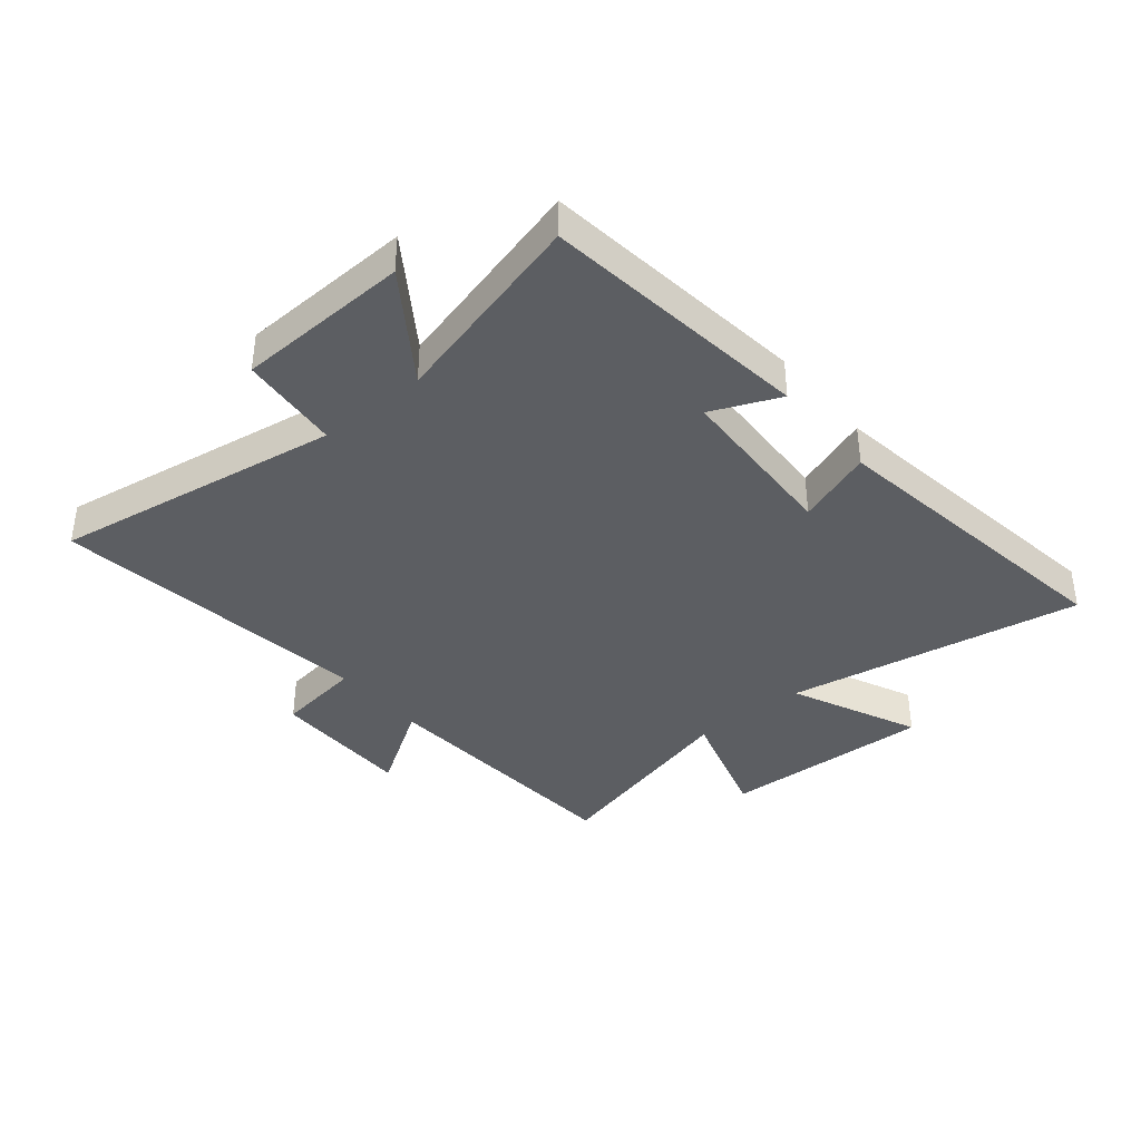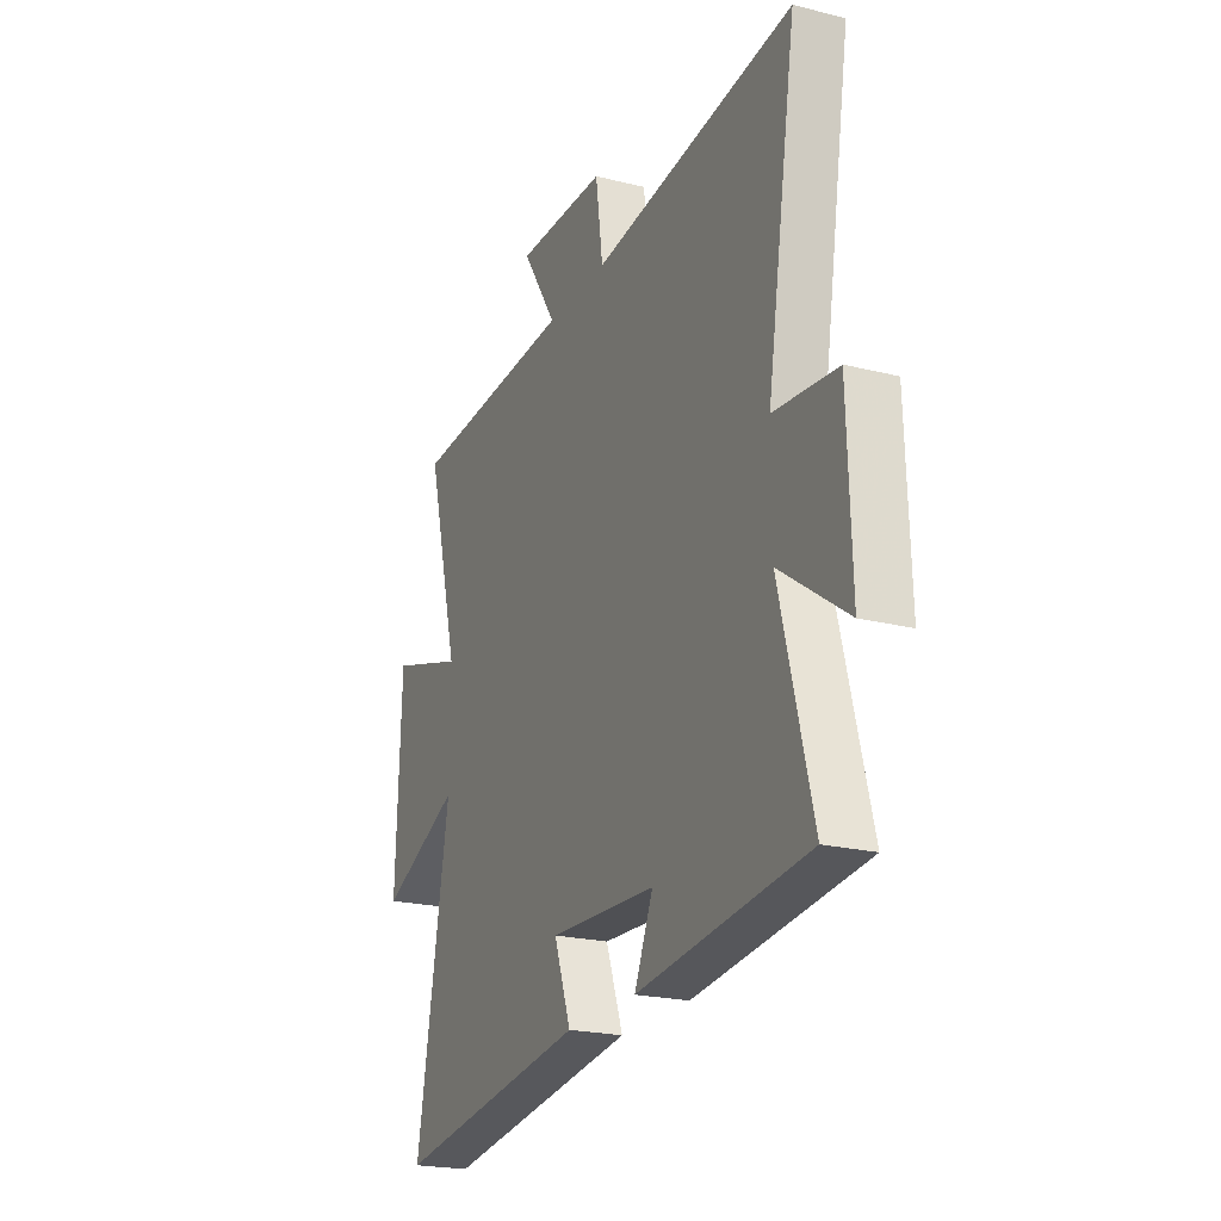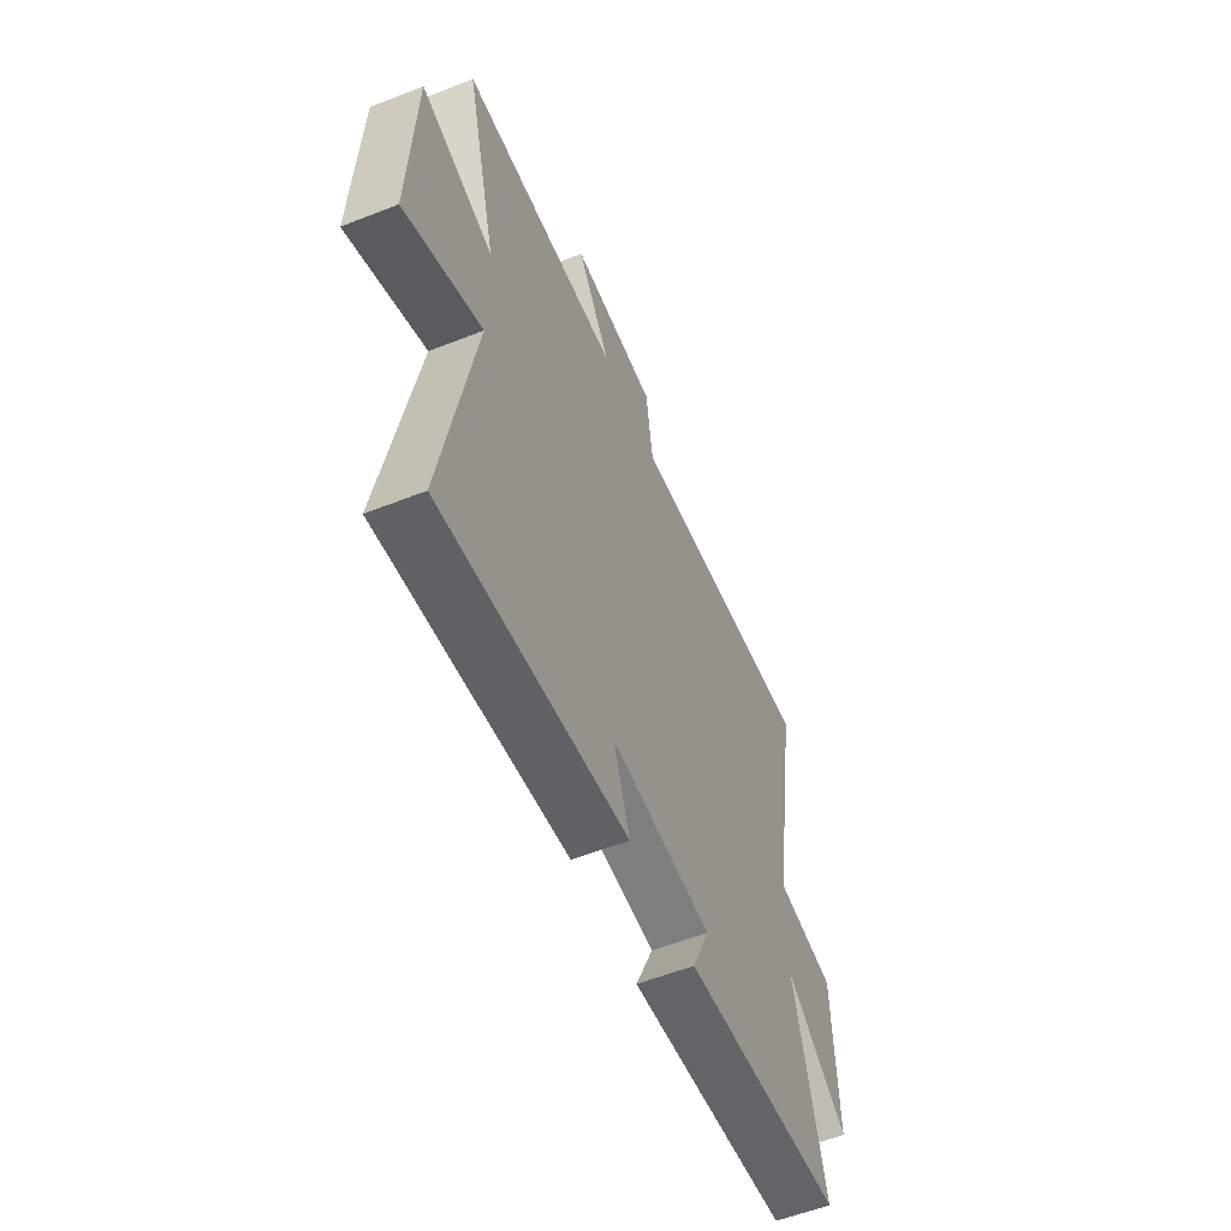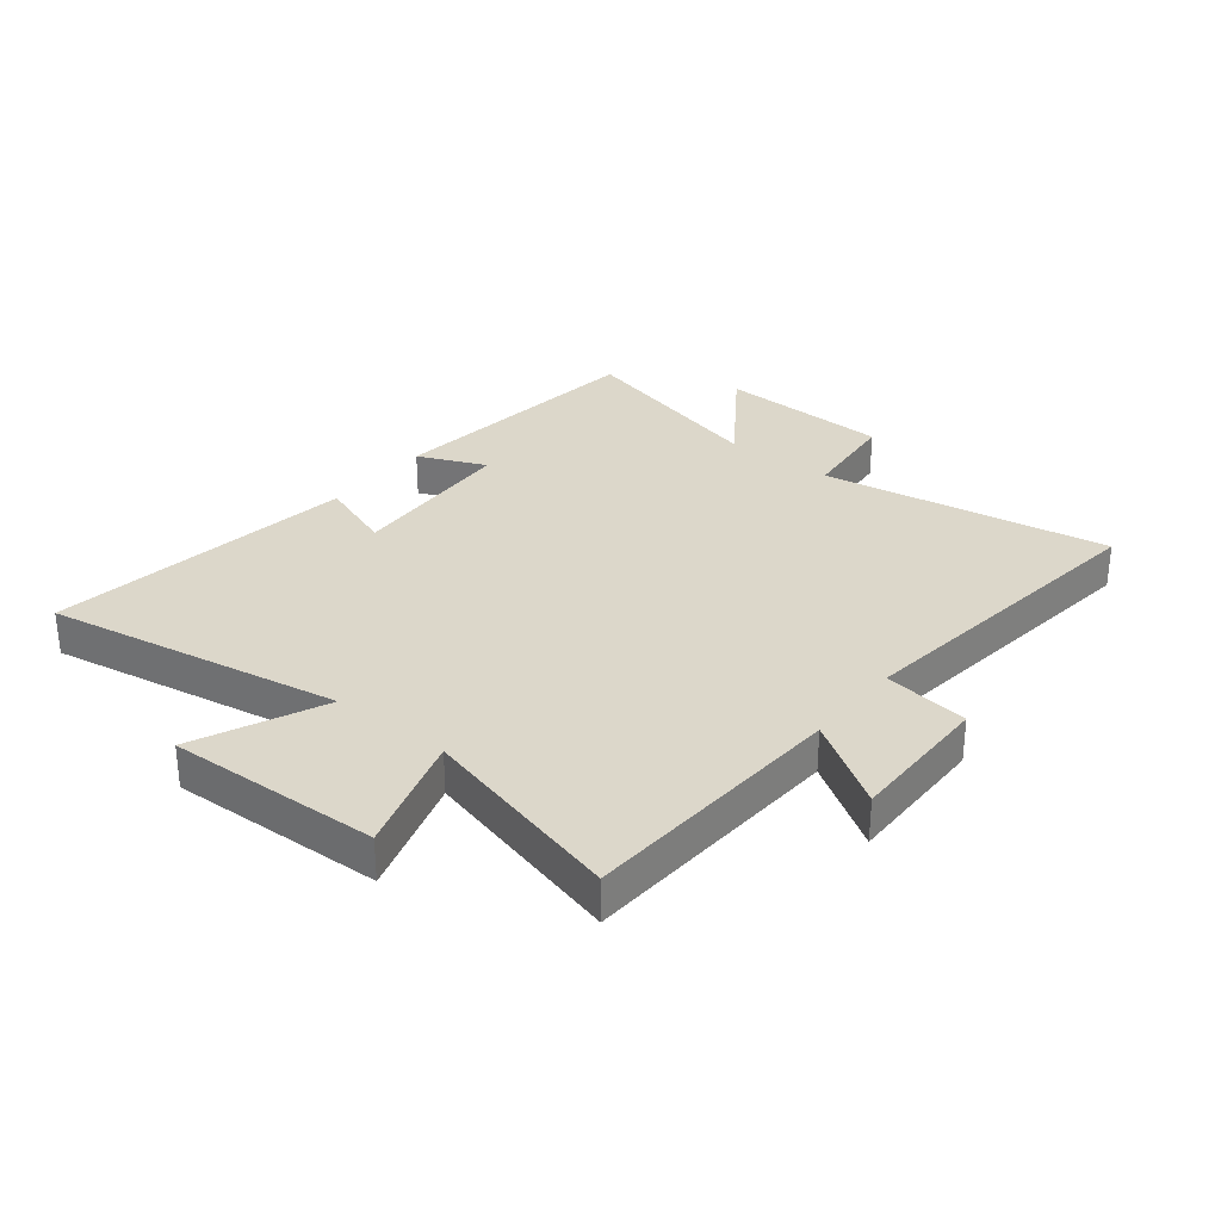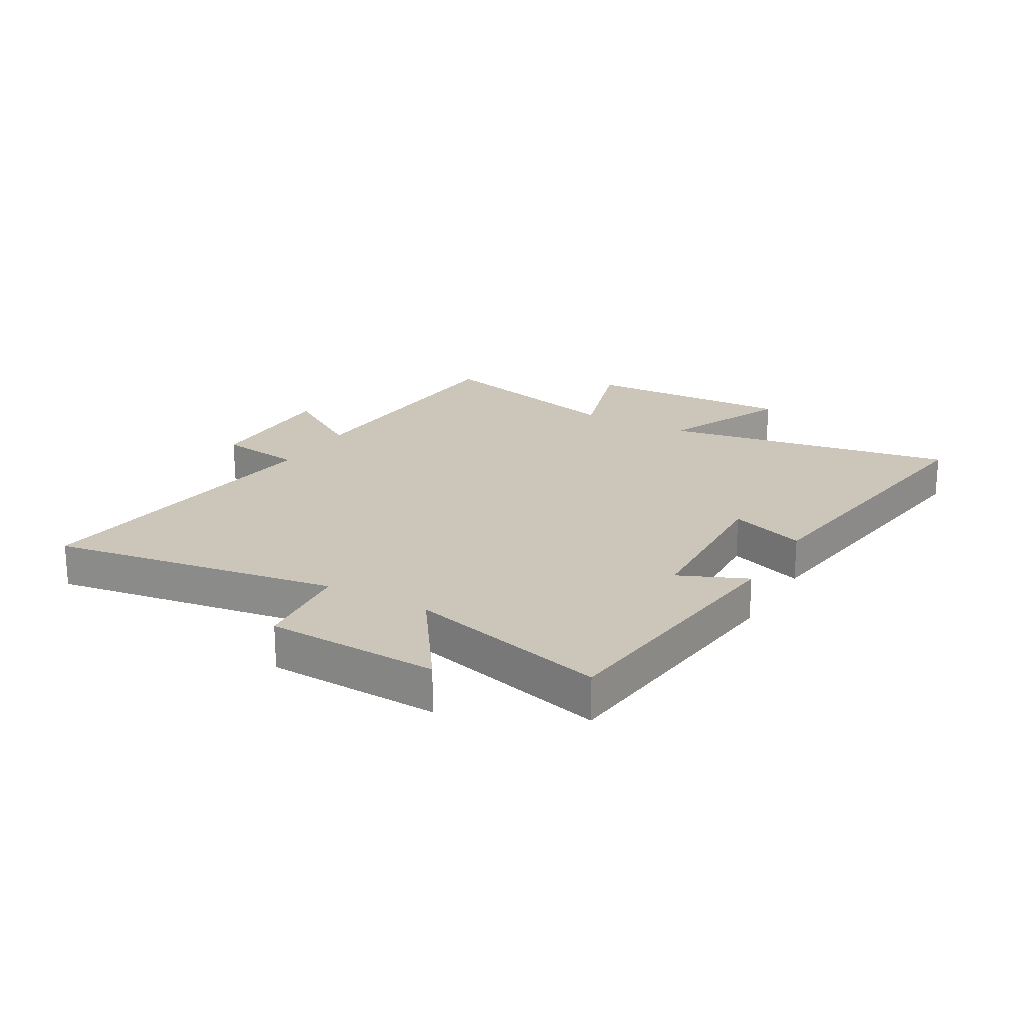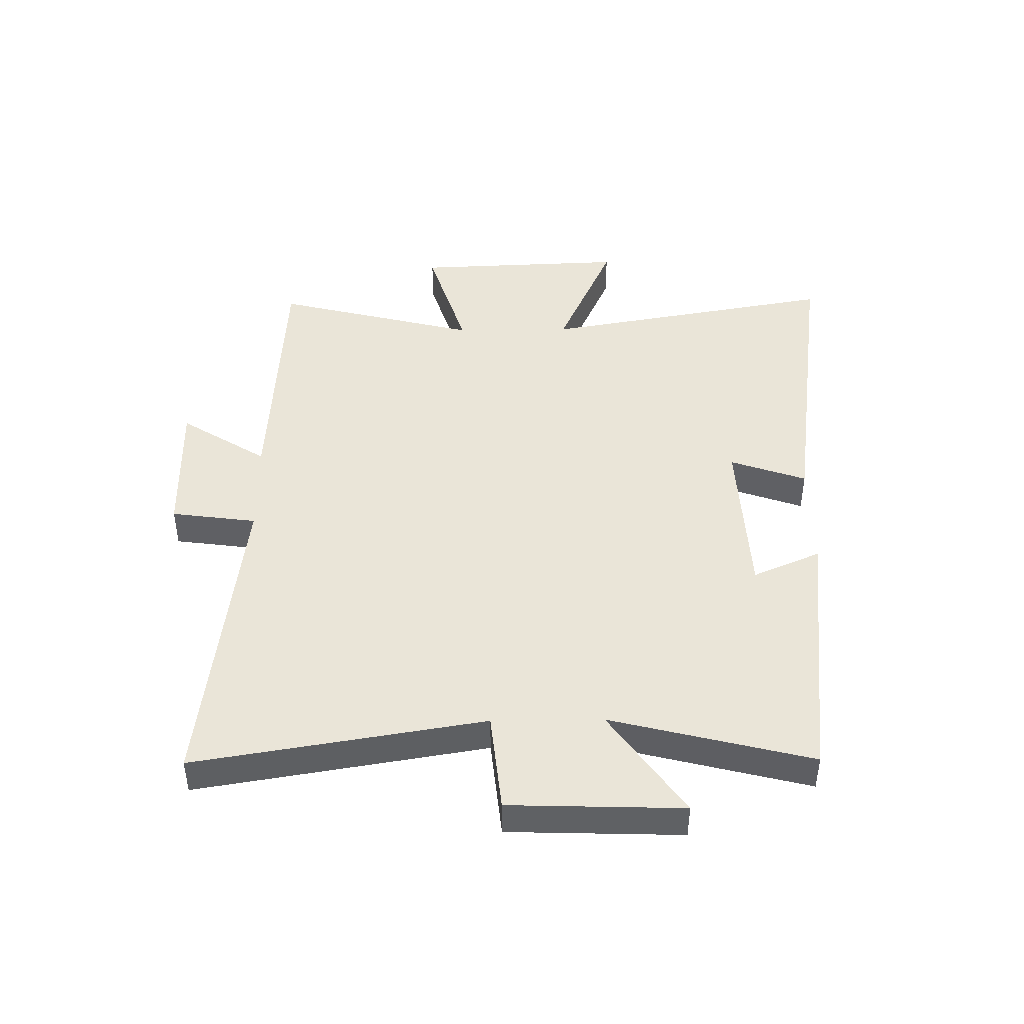
<metadata>
{"format":"obj","ext":"obj","renderer":"f3d","projection":"perspective","resolution":1024,"background":"white","views":[{"elev":-38.2,"azim":129.8,"up":"+Y"},{"elev":-21.7,"azim":66.1,"up":"+Z"},{"elev":-57.1,"azim":-67.7,"up":"+Z"},{"elev":30.8,"azim":-51.5,"up":"+Y"},{"elev":20.9,"azim":120.0,"up":"+Y"},{"elev":44.5,"azim":89.2,"up":"+Y"}]}
</metadata>
<code>
v -0.589 0.07 -0.574
v -0.5 0.07 -0.072
v -0.718 0.07 -0.169
v -0.704 0.07 0.191
v -0.5 0.07 0.128
v -0.589 0.07 0.474
v -0.137 0.07 0.5
v -0.231 0.07 0.647
v 0.013 0.07 0.645
v 0.033 0.07 0.5
v 0.58 0.07 0.568
v 0.5 0.07 0.079
v 0.67 0.07 0.062
v 0.68 0.07 -0.232
v 0.5 0.07 -0.107
v 0.587 0.07 -0.447
v 0.129 0.07 -0.5
v 0.179 0.07 -0.385
v -0.109 0.07 -0.371
v -0.063 0.07 -0.5
v -0.589 0 -0.574
v -0.5 0 -0.072
v -0.718 0 -0.169
v -0.704 0 0.191
v -0.5 0 0.128
v -0.589 0 0.474
v -0.137 0 0.5
v -0.231 0 0.647
v 0.013 0 0.645
v 0.033 0 0.5
v 0.58 0 0.568
v 0.5 0 0.079
v 0.67 0 0.062
v 0.68 0 -0.232
v 0.5 0 -0.107
v 0.587 0 -0.447
v 0.129 0 -0.5
v 0.179 0 -0.385
v -0.109 0 -0.371
v -0.063 0 -0.5
f 19 20 1 2
f 18 19 2
f 15 16 17 18
f 15 18 2
f 12 13 14 15
f 12 15 2
f 10 11 12 2
f 7 8 9 10
f 5 6 7 10
f 5 10 2 3
f 3 4 5
f 22 21 40 39
f 22 39 38
f 38 37 36 35
f 22 38 35
f 35 34 33 32
f 22 35 32
f 22 32 31 30
f 30 29 28 27
f 30 27 26 25
f 23 22 30 25
f 25 24 23
f 1 21 22 2
f 2 22 23 3
f 3 23 24 4
f 4 24 25 5
f 5 25 26 6
f 6 26 27 7
f 7 27 28 8
f 8 28 29 9
f 9 29 30 10
f 10 30 31 11
f 11 31 32 12
f 12 32 33 13
f 13 33 34 14
f 14 34 35 15
f 15 35 36 16
f 16 36 37 17
f 17 37 38 18
f 18 38 39 19
f 19 39 40 20
f 20 40 21 1

</code>
